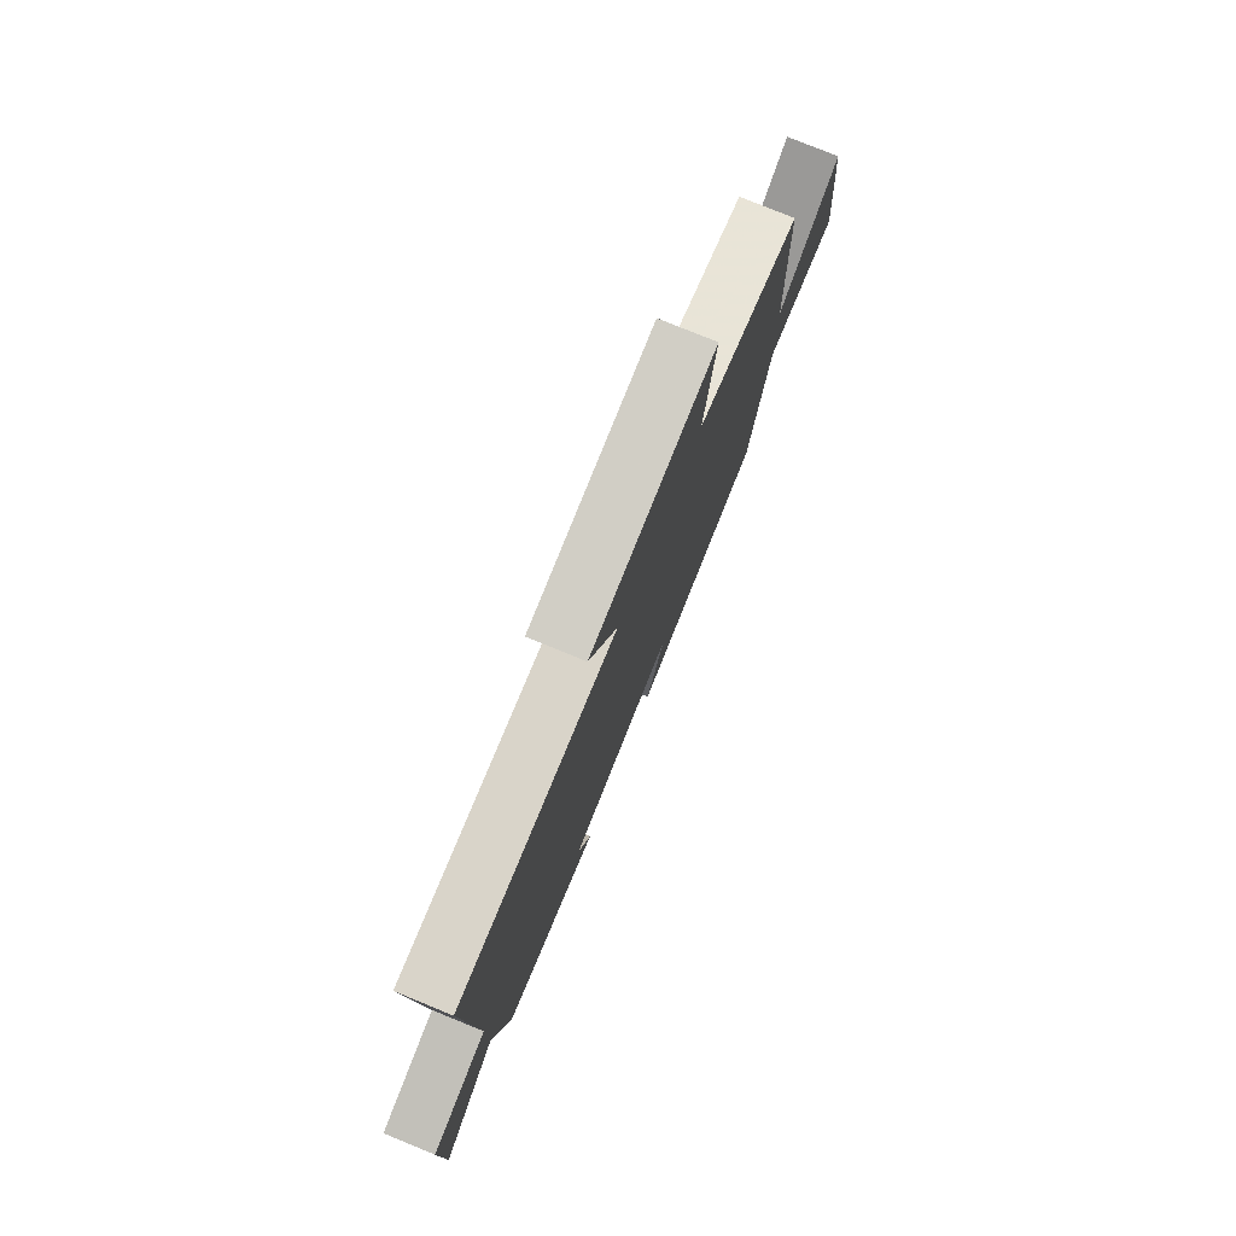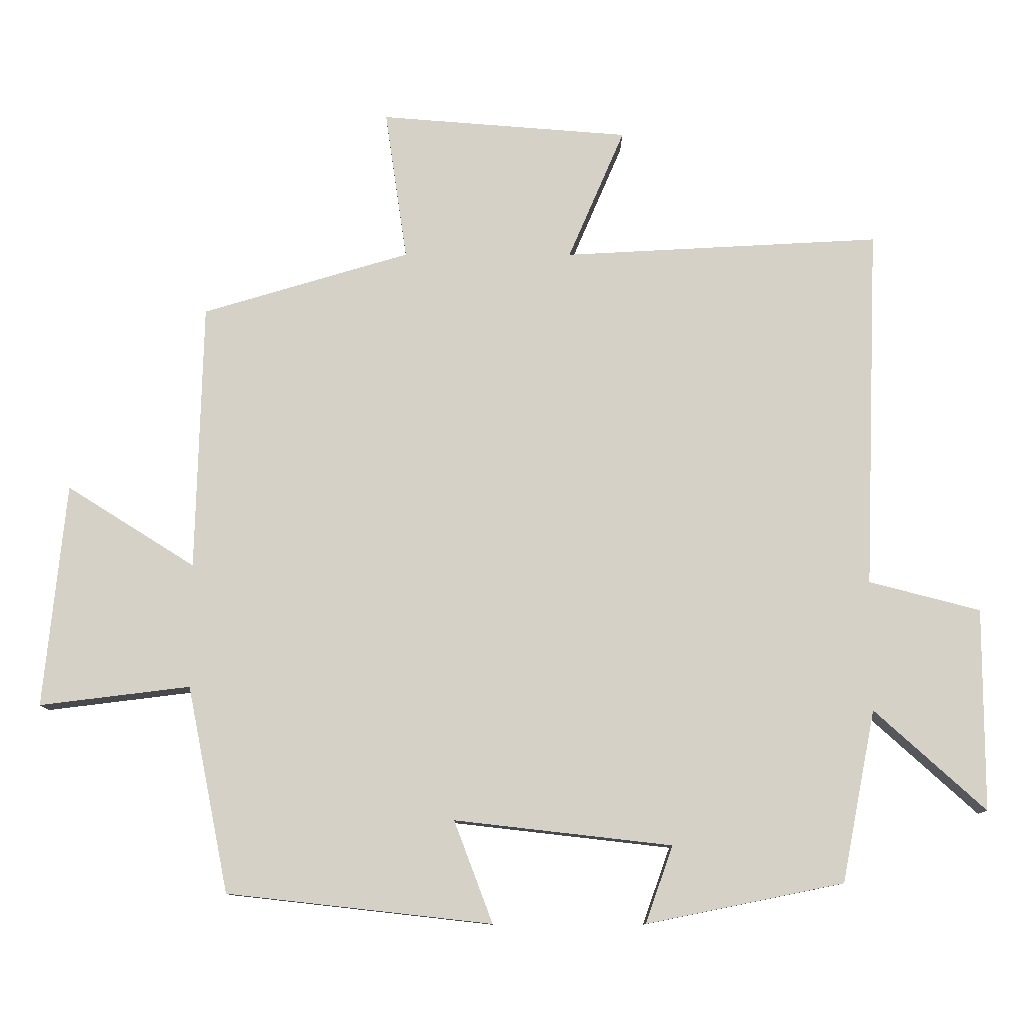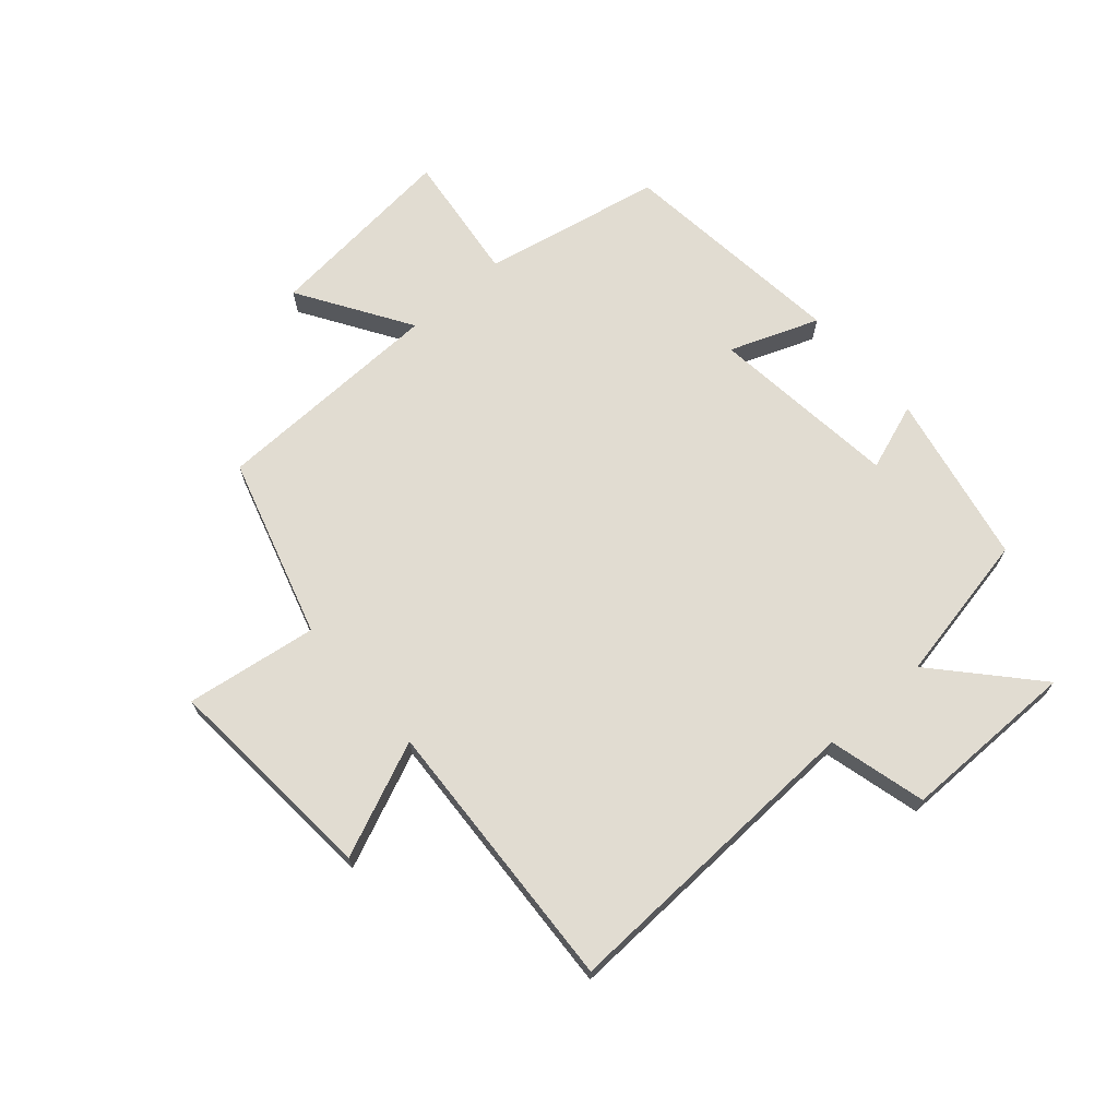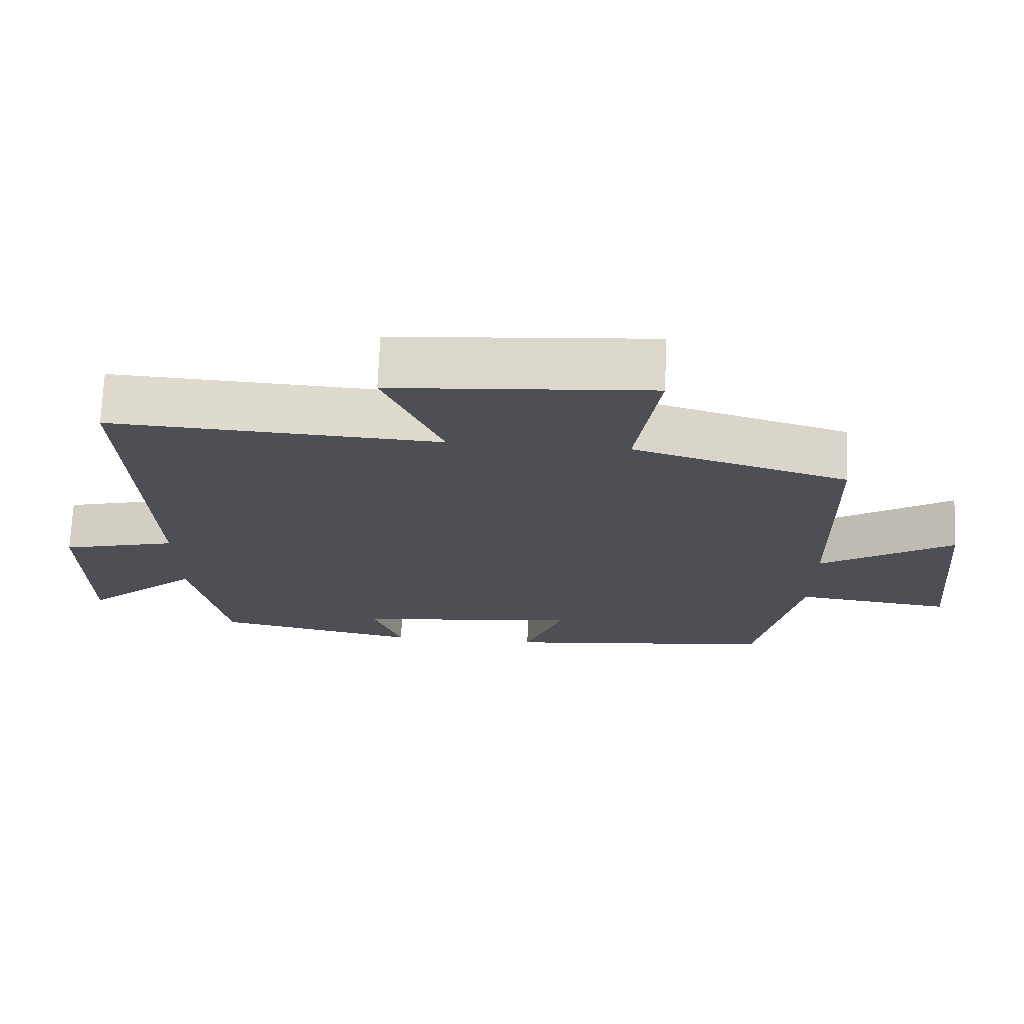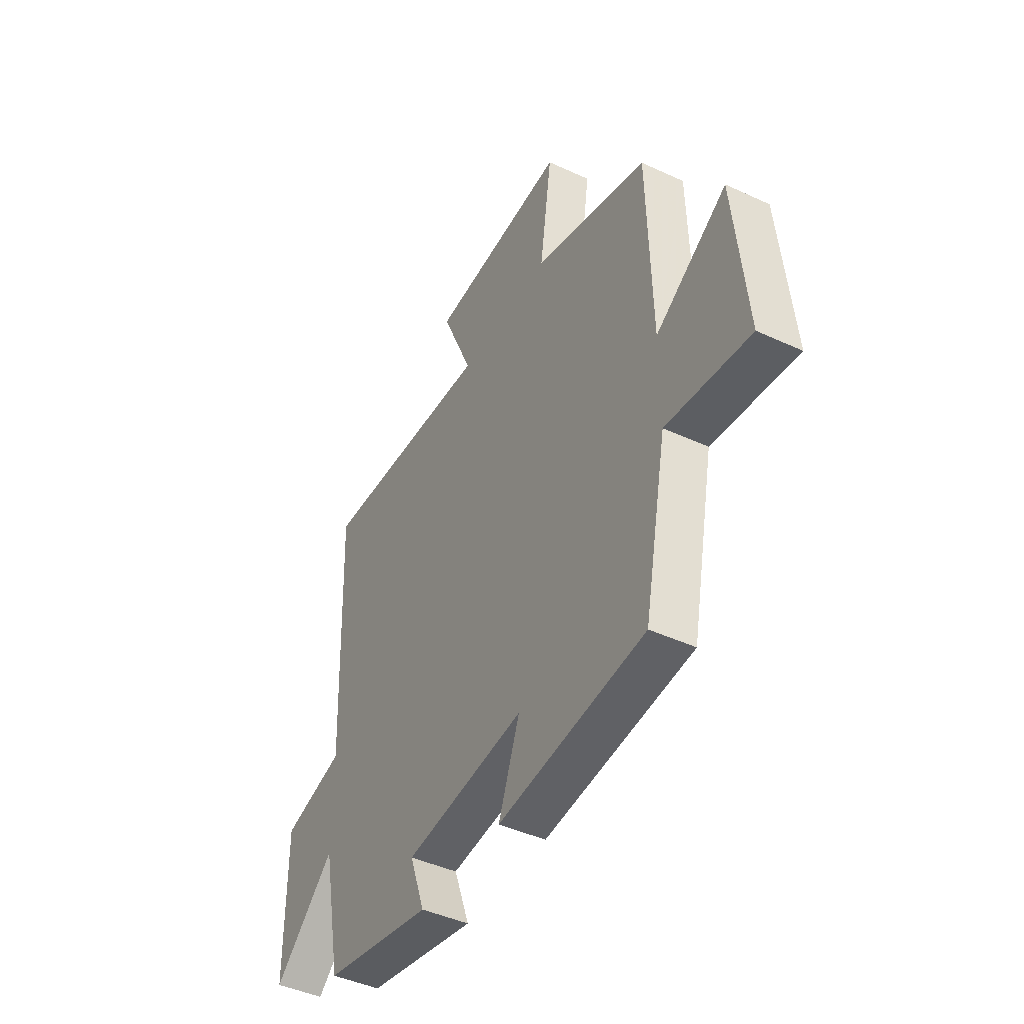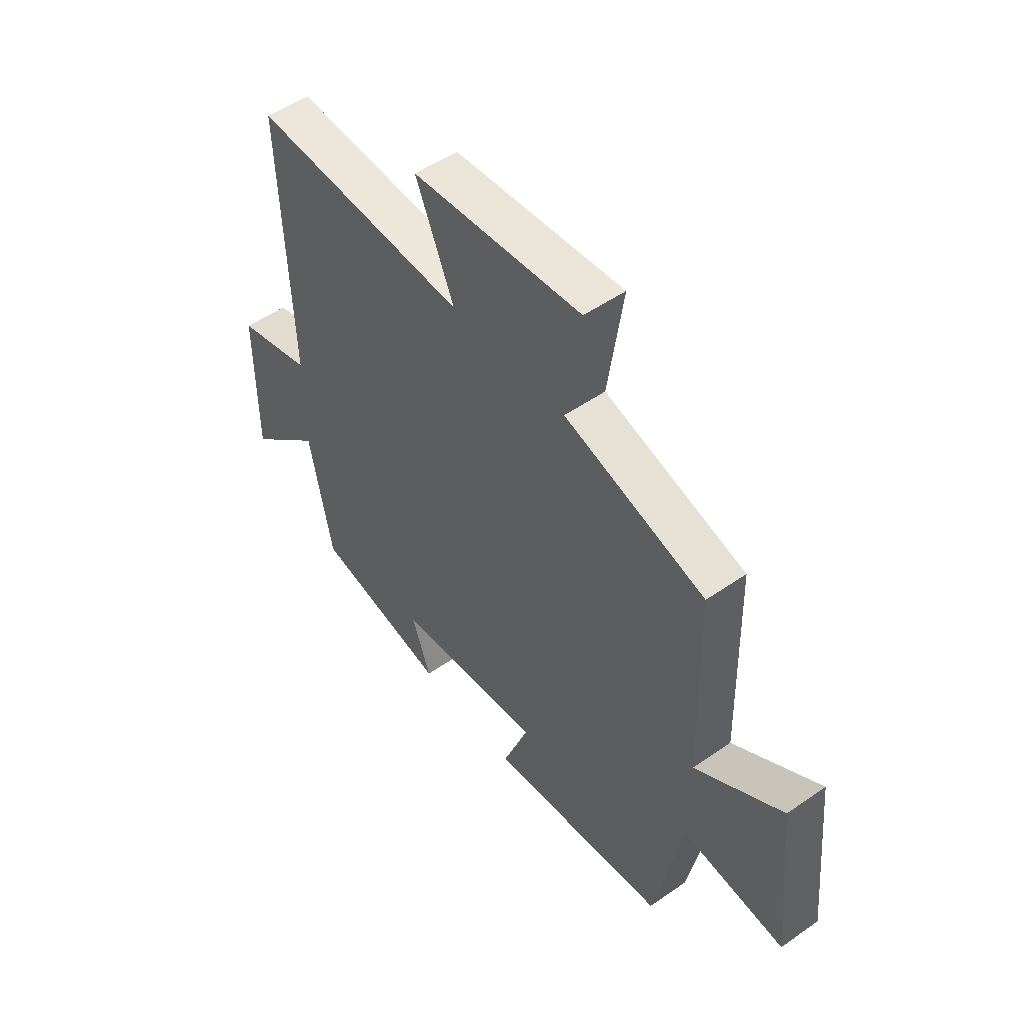
<metadata>
{"format":"obj","ext":"obj","renderer":"f3d","projection":"perspective","resolution":1024,"background":"white","views":[{"elev":78.0,"azim":112.2,"up":"+Z"},{"elev":-10.8,"azim":-0.3,"up":"+Z"},{"elev":69.0,"azim":48.8,"up":"+Y"},{"elev":71.6,"azim":-177.7,"up":"+Z"},{"elev":-44.1,"azim":-118.5,"up":"+Z"},{"elev":51.1,"azim":-127.2,"up":"+Z"}]}
</metadata>
<code>
v 0.52 0.07 0.525
v 0.5 0.07 -0.002
v 0.662 0.07 -0.044
v 0.662 0.07 -0.338
v 0.5 0.07 -0.192
v 0.451 0.07 -0.442
v 0.164 0.07 -0.5
v 0.204 0.07 -0.388
v -0.112 0.07 -0.352
v -0.056 0.07 -0.5
v -0.44 0.07 -0.457
v -0.5 0.07 -0.158
v -0.718 0.07 -0.185
v -0.686 0.07 0.139
v -0.5 0.07 0.022
v -0.49 0.07 0.41
v -0.189 0.07 0.5
v -0.221 0.07 0.719
v 0.141 0.07 0.691
v 0.059 0.07 0.5
v 0.52 0 0.525
v 0.5 0 -0.002
v 0.662 0 -0.044
v 0.662 0 -0.338
v 0.5 0 -0.192
v 0.451 0 -0.442
v 0.164 0 -0.5
v 0.204 0 -0.388
v -0.112 0 -0.352
v -0.056 0 -0.5
v -0.44 0 -0.457
v -0.5 0 -0.158
v -0.718 0 -0.185
v -0.686 0 0.139
v -0.5 0 0.022
v -0.49 0 0.41
v -0.189 0 0.5
v -0.221 0 0.719
v 0.141 0 0.691
v 0.059 0 0.5
f 17 18 19 20
f 15 16 17 20
f 15 20 1 2
f 12 13 14 15
f 9 10 11 12
f 8 9 12 15
f 5 6 7 8
f 5 8 15 2
f 2 3 4 5
f 40 39 38 37
f 40 37 36 35
f 22 21 40 35
f 35 34 33 32
f 32 31 30 29
f 35 32 29 28
f 28 27 26 25
f 22 35 28 25
f 25 24 23 22
f 1 21 22 2
f 2 22 23 3
f 3 23 24 4
f 4 24 25 5
f 5 25 26 6
f 6 26 27 7
f 7 27 28 8
f 8 28 29 9
f 9 29 30 10
f 10 30 31 11
f 11 31 32 12
f 12 32 33 13
f 13 33 34 14
f 14 34 35 15
f 15 35 36 16
f 16 36 37 17
f 17 37 38 18
f 18 38 39 19
f 19 39 40 20
f 20 40 21 1

</code>
